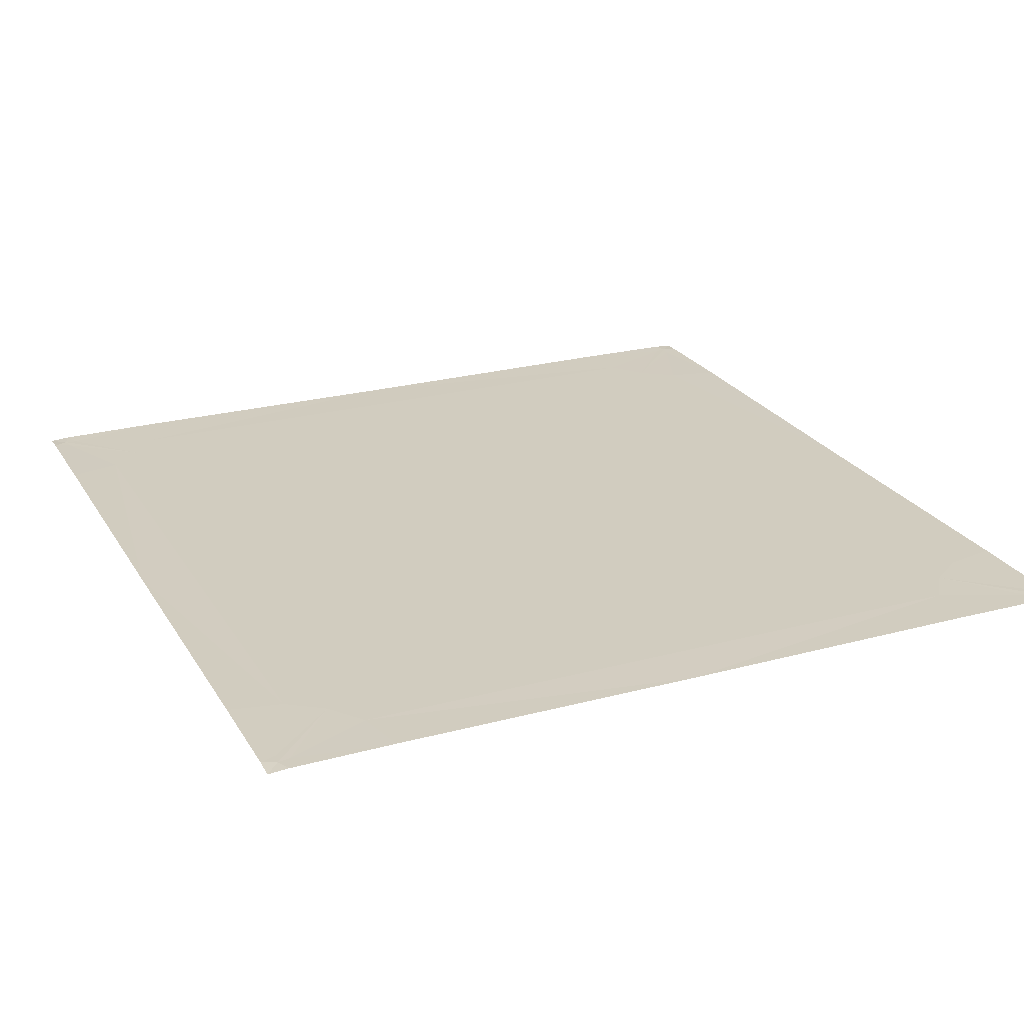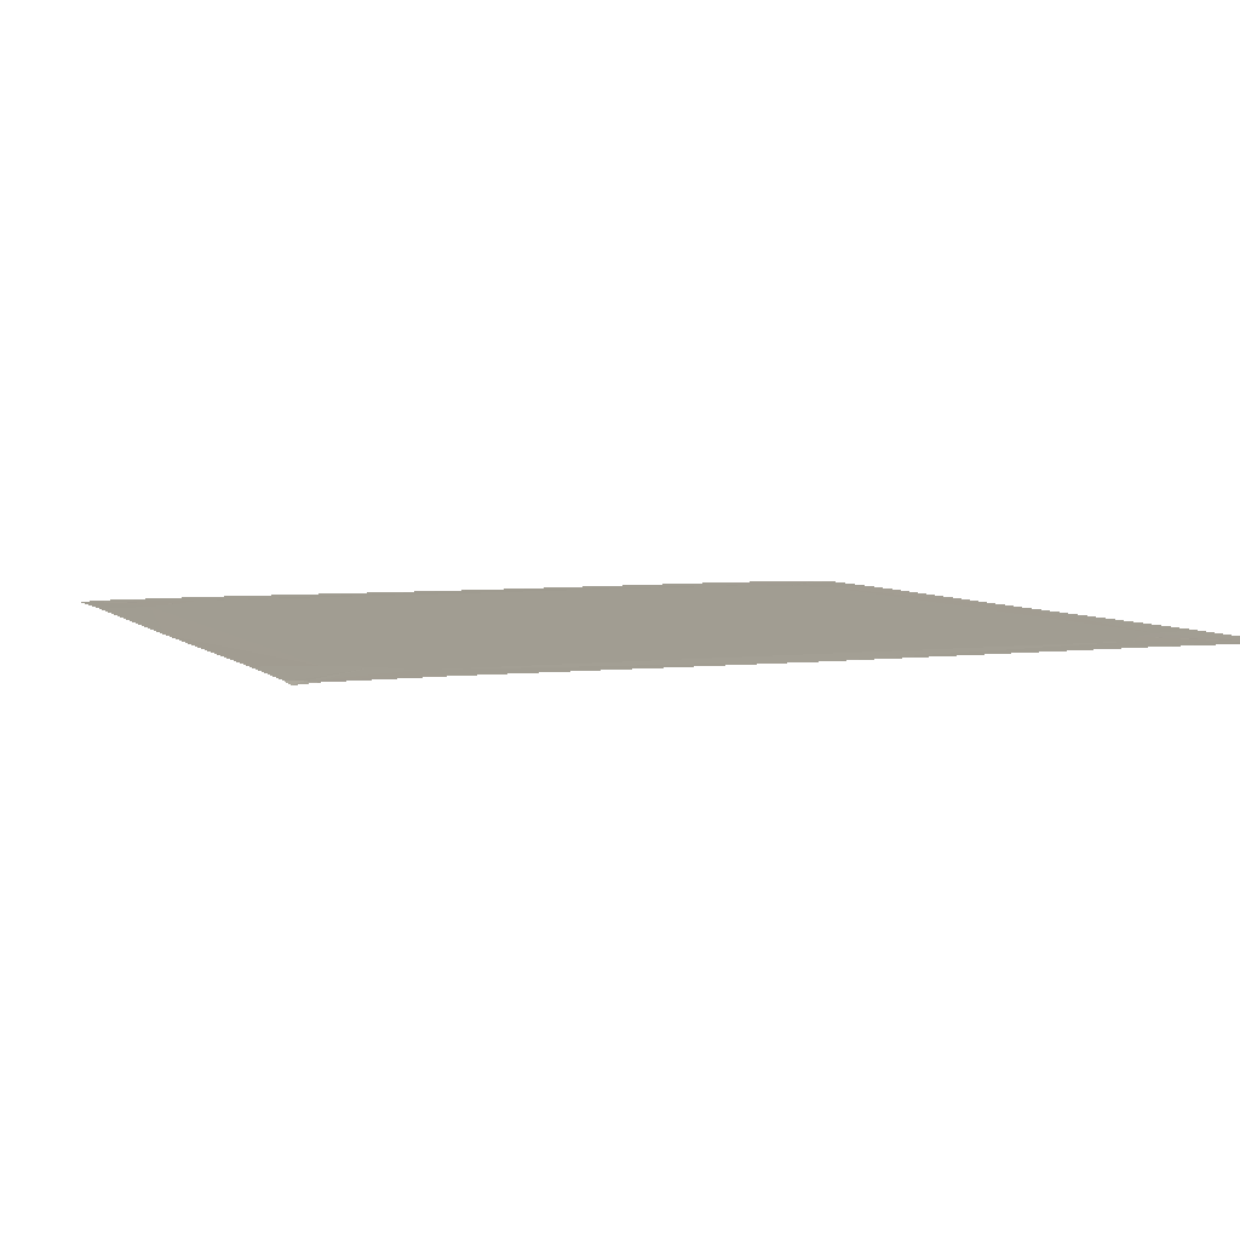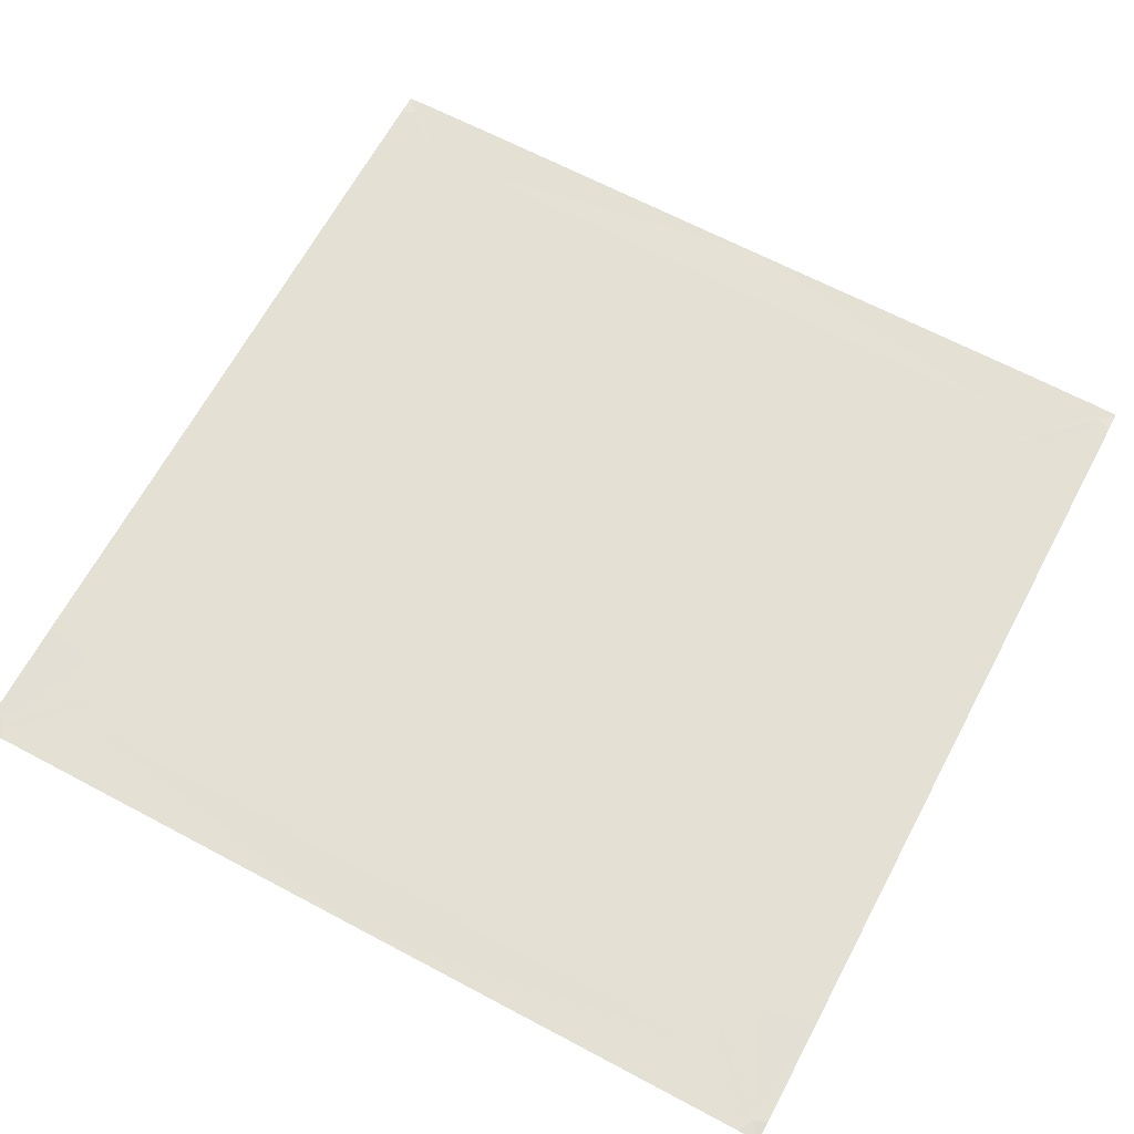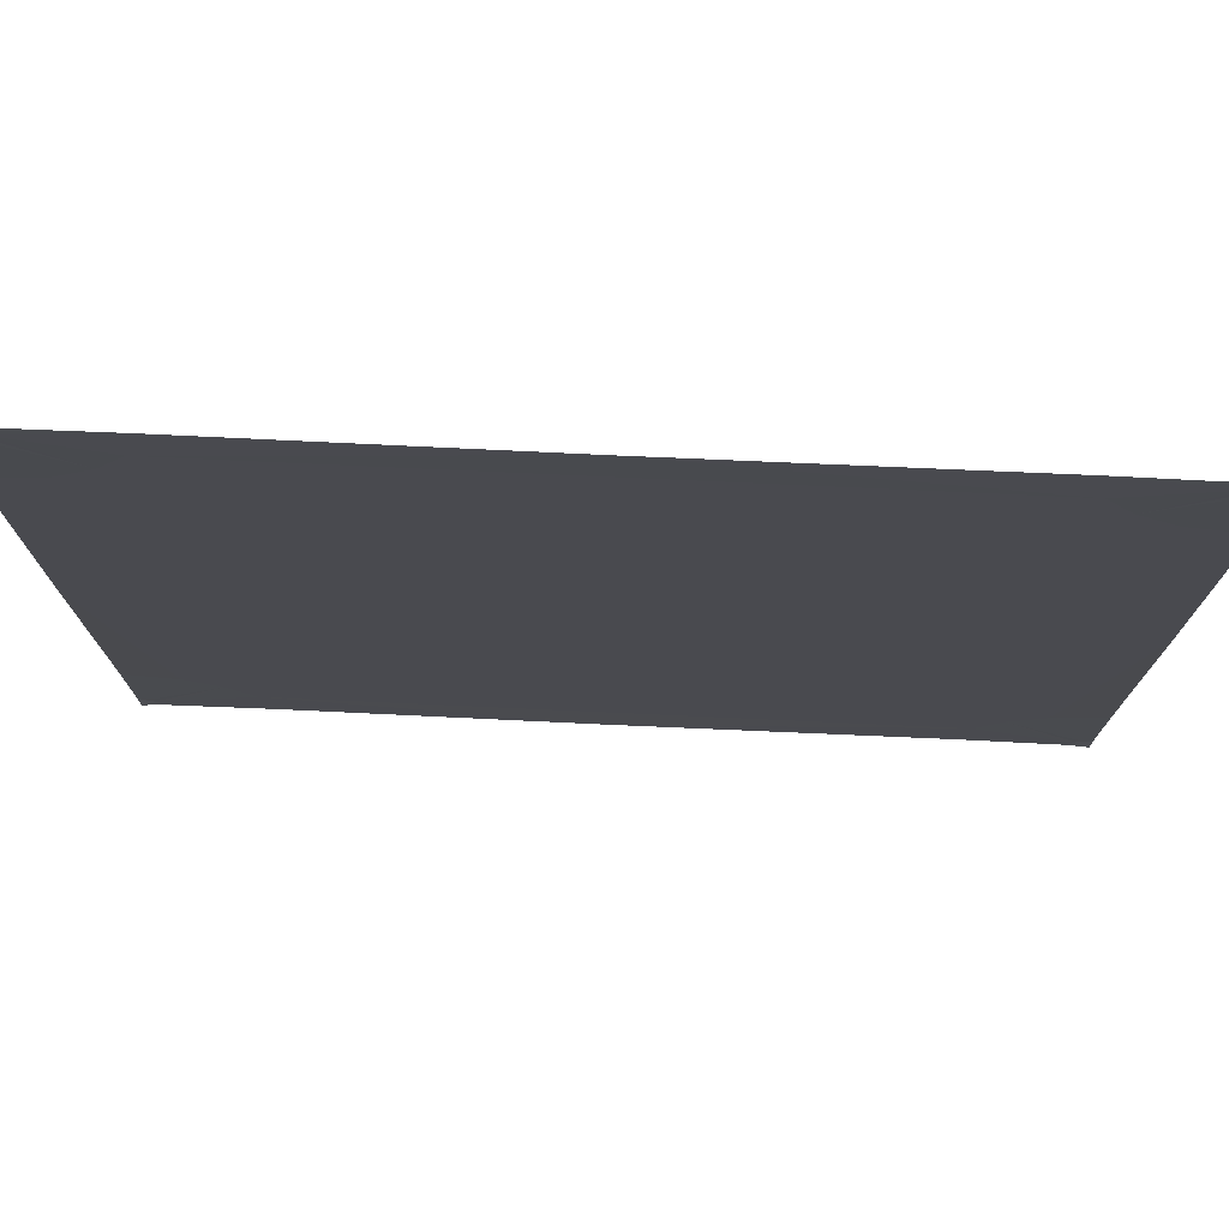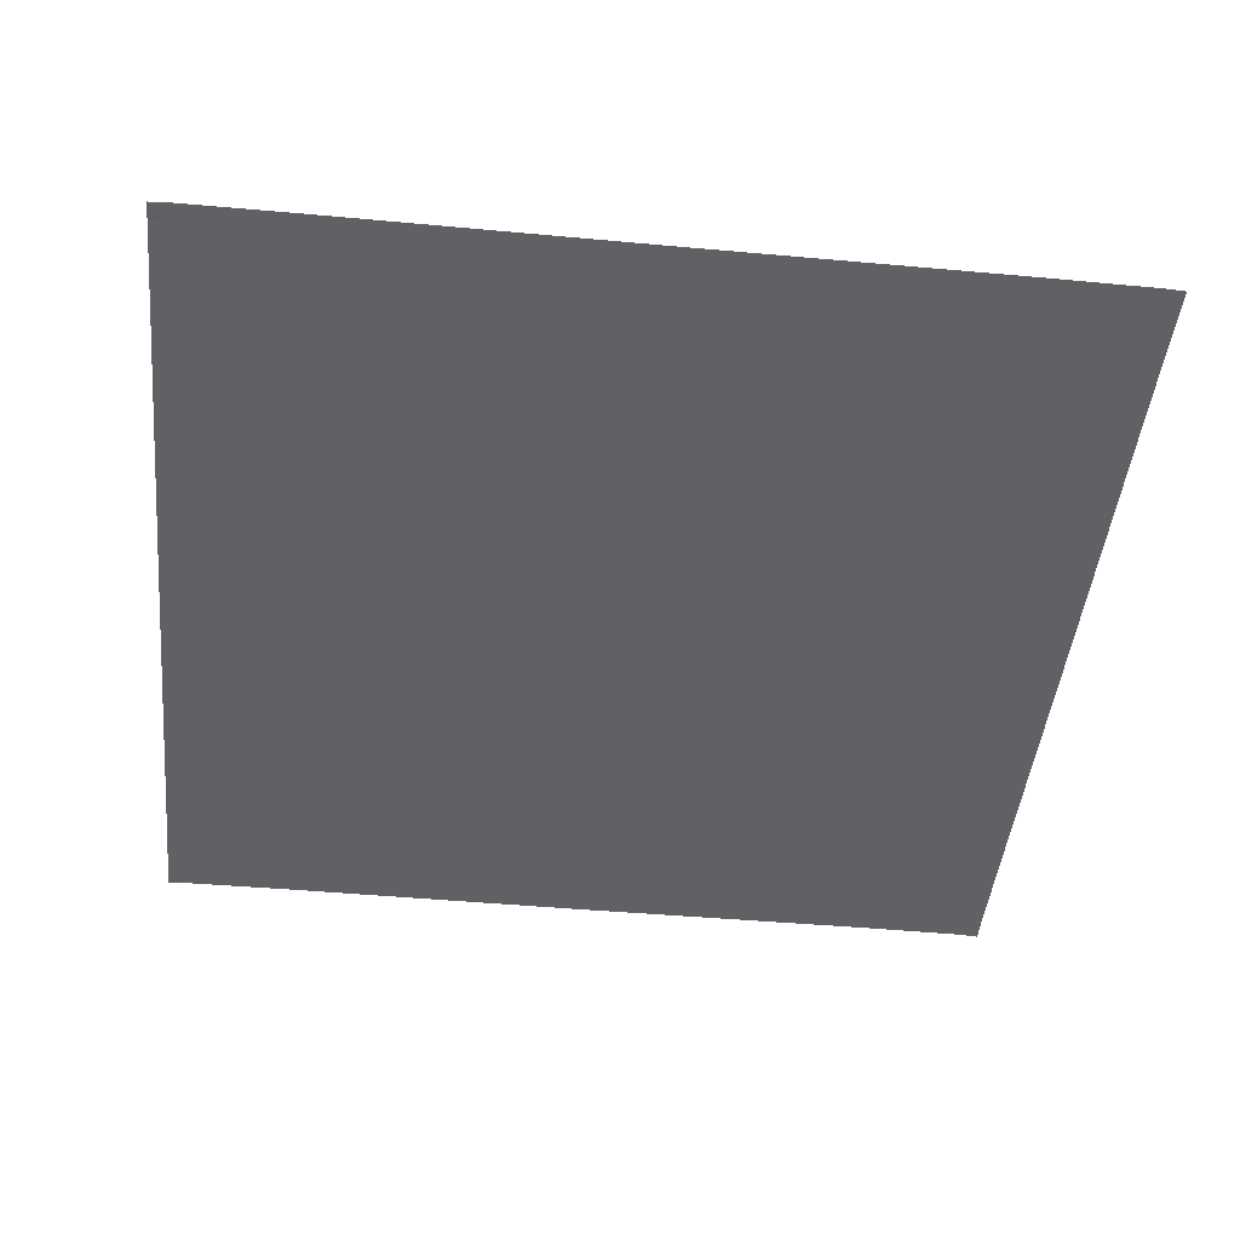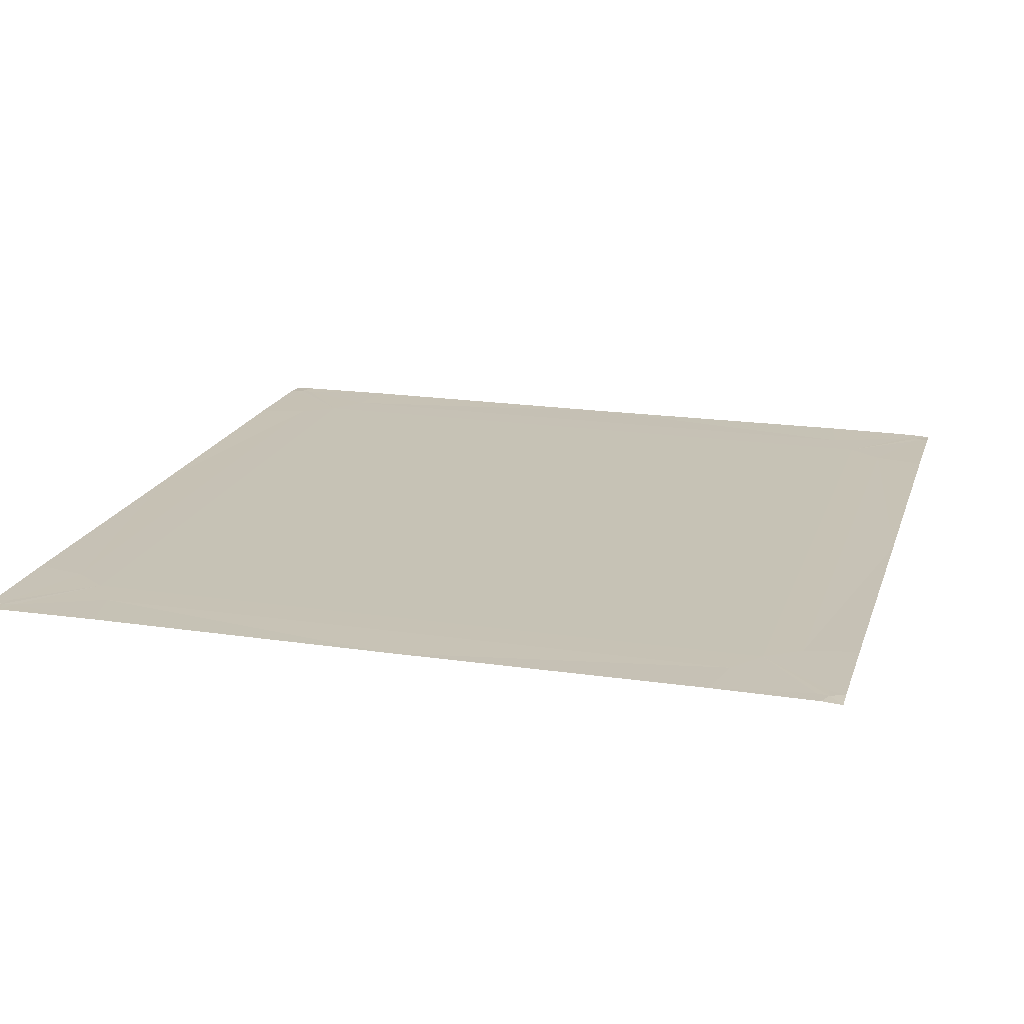
<metadata>
{"format":"obj","ext":"obj","renderer":"f3d","projection":"perspective","resolution":1024,"background":"white","views":[{"elev":24.1,"azim":155.9,"up":"+Z"},{"elev":4.7,"azim":-22.2,"up":"+Z"},{"elev":65.8,"azim":-61.9,"up":"+Z"},{"elev":76.5,"azim":-177.4,"up":"+Y"},{"elev":-45.8,"azim":84.0,"up":"+Z"},{"elev":18.9,"azim":-164.2,"up":"+Z"}]}
</metadata>
<code>
v -0.5 0.5 0
v 0.5 0.5 0
v 0.4835 0.4835 0.001546
v -0.4766 0.5 0.001546
v 0 0.5 0.001464
v 0.4766 0.5 0.001546
v 0.3575 0.5 0.002291
v -0.3575 0.5 0.002291
v 0.3992 0.3992 0.002291
v -0.4835 0.4835 0.001546
v -0.3992 0.3992 0.002291
v 0.4695 0.481 0.001512
v 0.3701 0.4397 0.00224
v -0.3701 0.4397 0.00224
v -0.4695 0.481 0.001512
v -0.5 -0.5 0
v -0.5 -0.4766 0.001546
v -0.5 0 0.001464
v -0.5 0.4766 0.001546
v -0.5 0.3575 0.002291
v -0.5 -0.3575 0.002291
v -0.4835 -0.4835 0.001546
v -0.3992 -0.3992 0.002291
v -0.481 0.4695 0.001512
v -0.4397 0.3701 0.00224
v -0.4397 -0.3701 0.00224
v -0.481 -0.4695 0.001512
v 0.5 -0.5 0
v 0.4766 -0.5 0.001546
v 0 -0.5 0.001464
v -0.4766 -0.5 0.001546
v -0.3575 -0.5 0.002291
v 0.3575 -0.5 0.002291
v 0.4835 -0.4835 0.001546
v 0.3992 -0.3992 0.002291
v -0.4695 -0.481 0.001512
v -0.3701 -0.4397 0.00224
v 0.3701 -0.4397 0.00224
v 0.4695 -0.481 0.001512
v 0.5 0.4766 0.001546
v 0.5 0 0.001464
v 0.5 -0.4766 0.001546
v 0.5 -0.3575 0.002291
v 0.5 0.3575 0.002291
v 0.481 -0.4695 0.001512
v 0.4397 -0.3701 0.00224
v 0.4397 0.3701 0.00224
v 0.481 0.4695 0.001512
f 15 11 14
f 12 9 3
f 7 12 6
f 15 8 4
f 6 3 2
f 12 3 6
f 15 4 10
f 4 1 10
f 5 8 14
f 7 5 13
f 13 5 14
f 13 11 9
f 27 23 26
f 20 24 19
f 27 21 17
f 27 17 22
f 17 16 22
f 18 21 26
f 20 18 25
f 25 18 26
f 24 10 19
f 10 1 19
f 24 11 10
f 39 35 38
f 23 25 26
f 32 36 31
f 39 33 29
f 36 23 22
f 36 22 31
f 39 29 34
f 29 28 34
f 30 33 38
f 32 30 37
f 37 30 38
f 31 22 16
f 9 48 3
f 43 45 42
f 48 44 40
f 40 3 48
f 3 40 2
f 41 44 47
f 43 41 46
f 46 41 47
f 45 34 42
f 34 28 42
f 45 35 34
f 23 38 35
f 35 47 9
f 11 35 9
f 15 10 11
f 12 13 9
f 7 13 12
f 15 14 8
f 13 14 11
f 27 22 23
f 20 25 24
f 27 26 21
f 24 25 11
f 39 34 35
f 23 11 25
f 32 37 36
f 39 38 33
f 36 37 23
f 9 47 48
f 43 46 45
f 48 47 44
f 45 46 35
f 23 37 38
f 35 46 47
f 11 23 35

</code>
